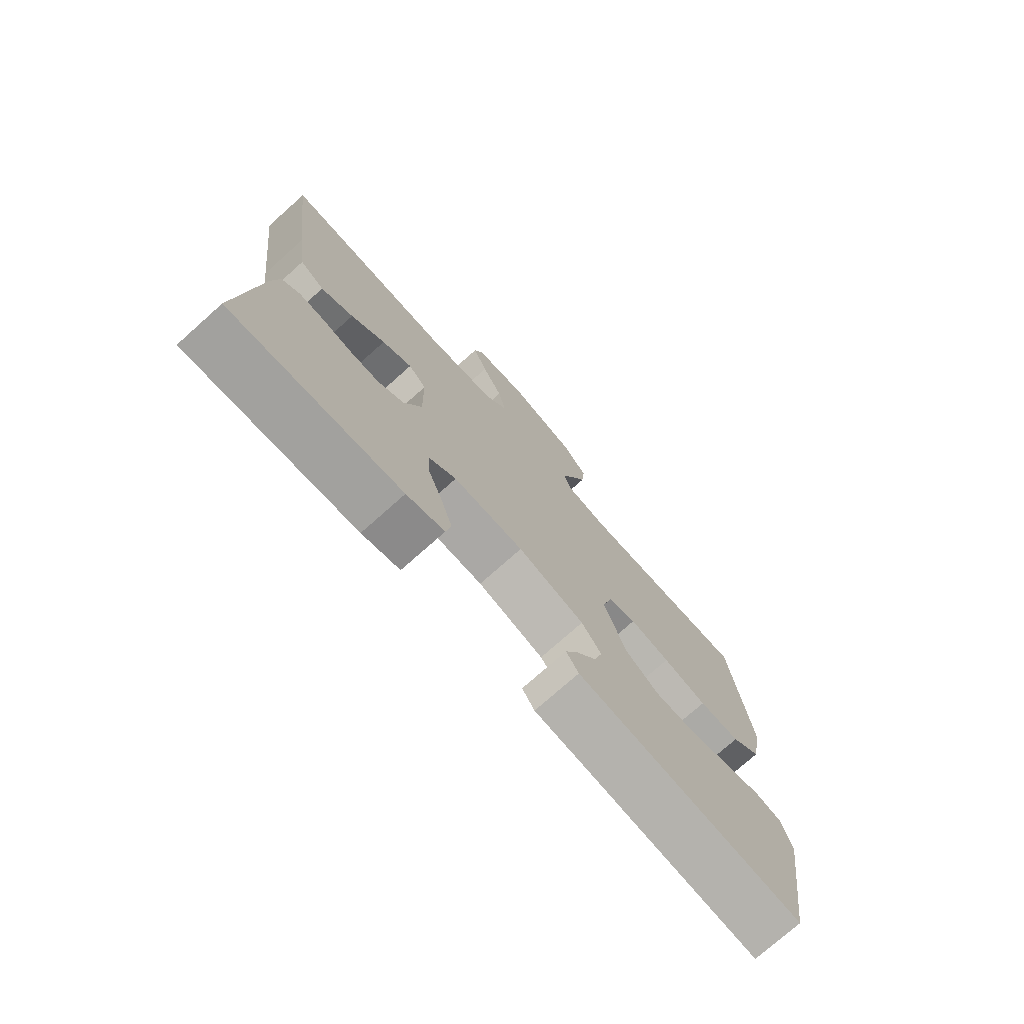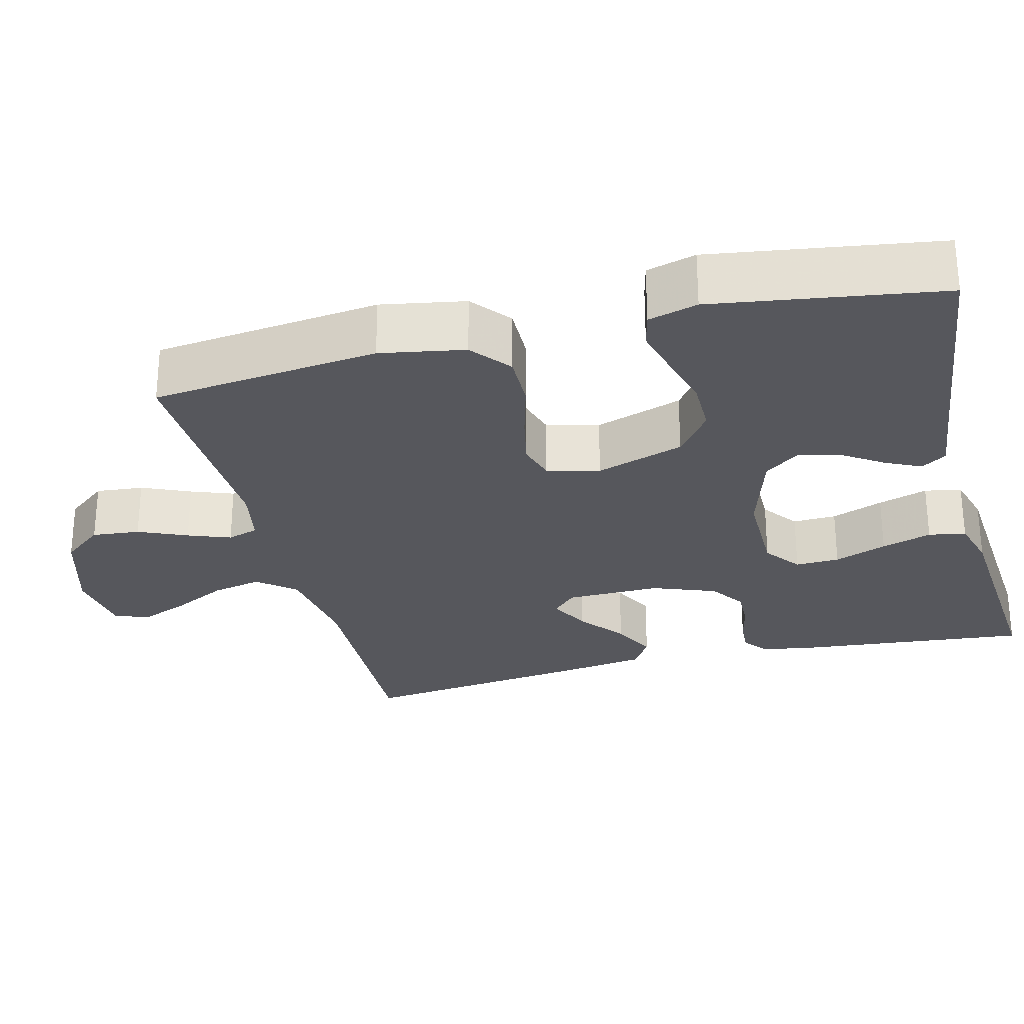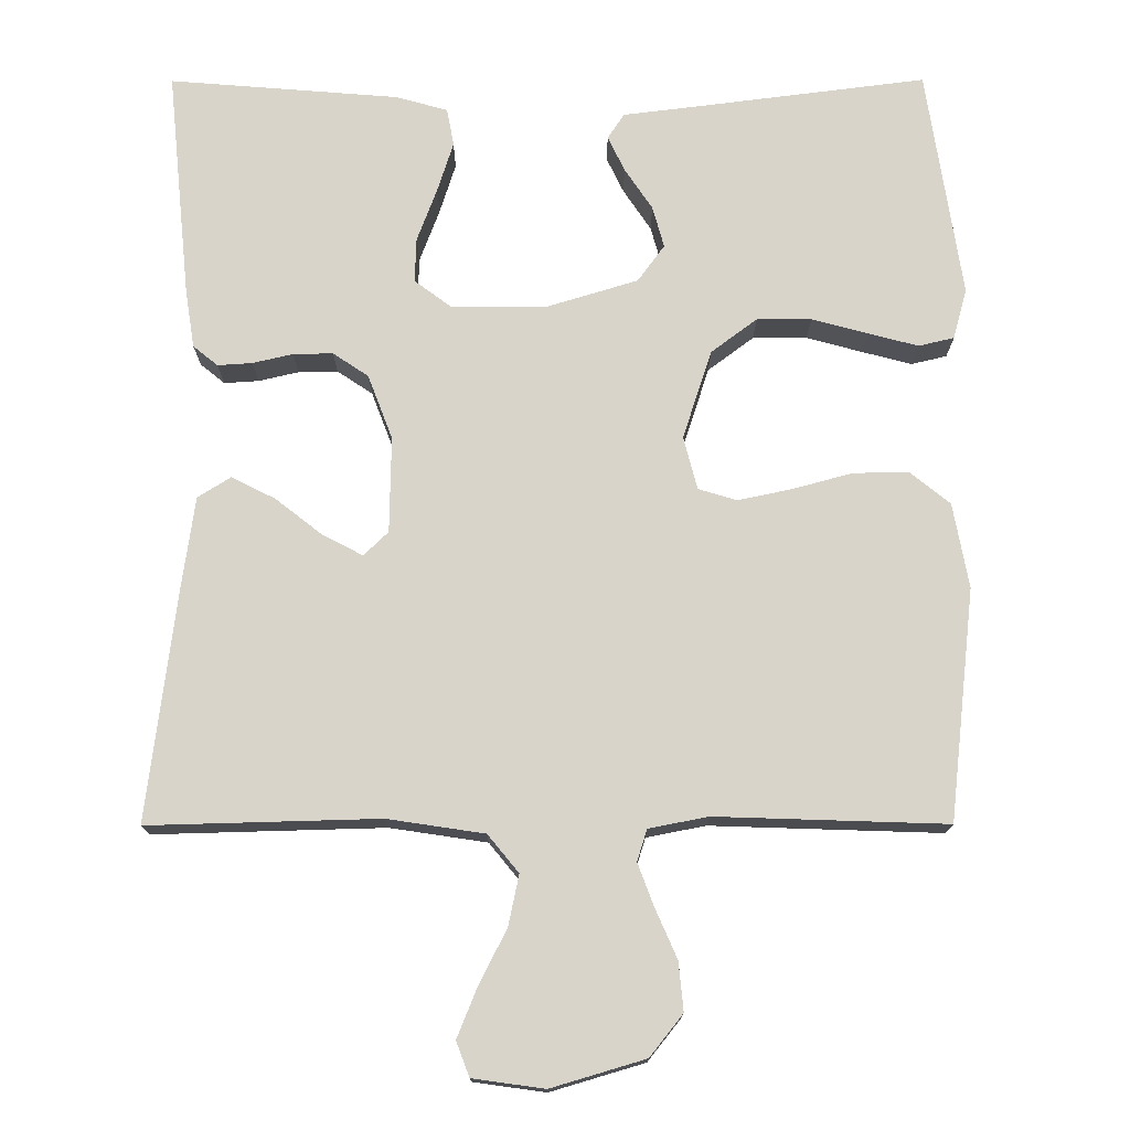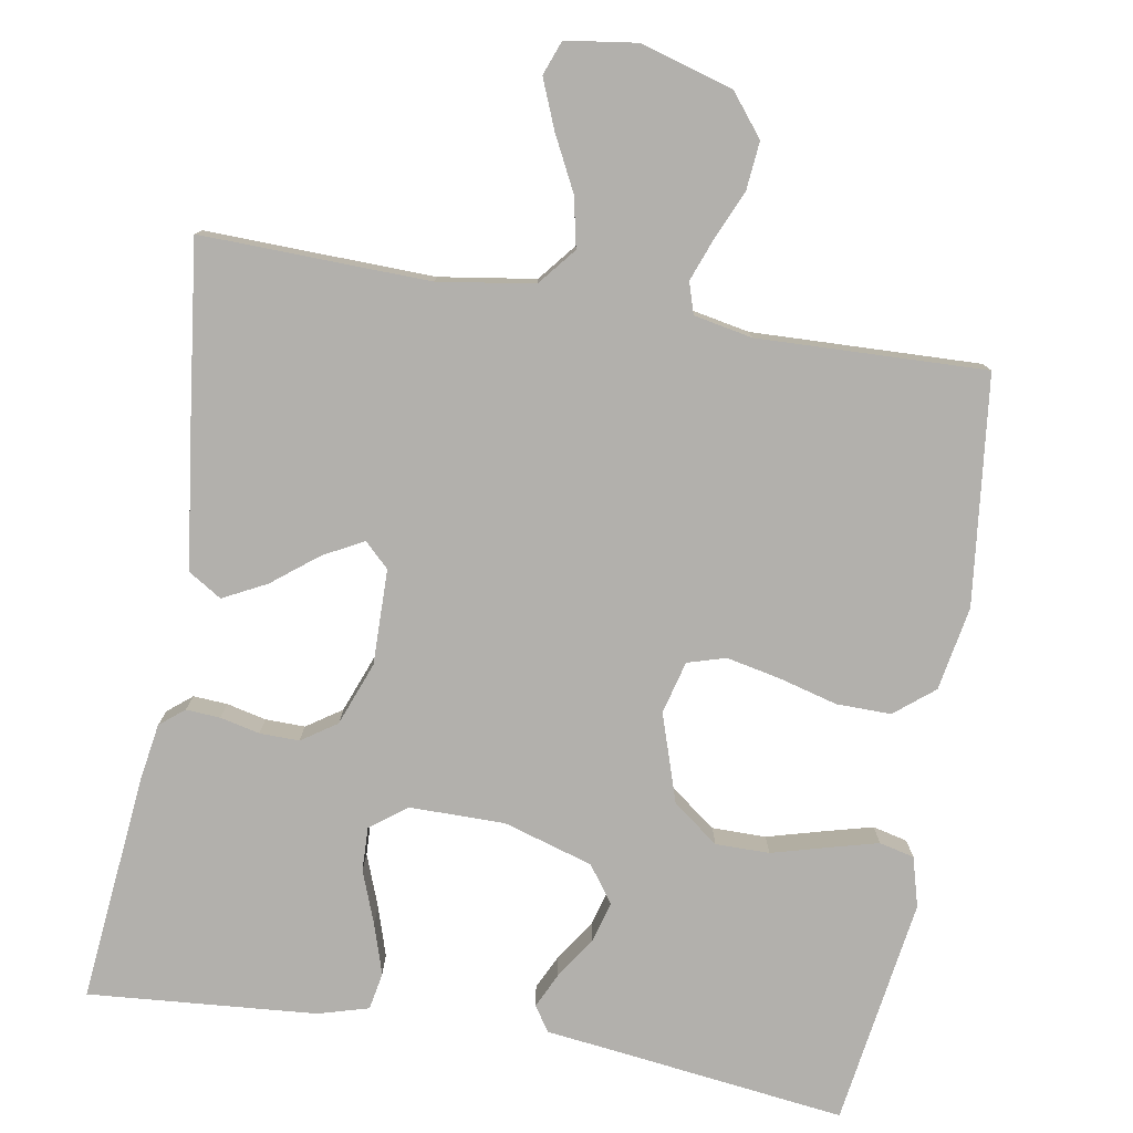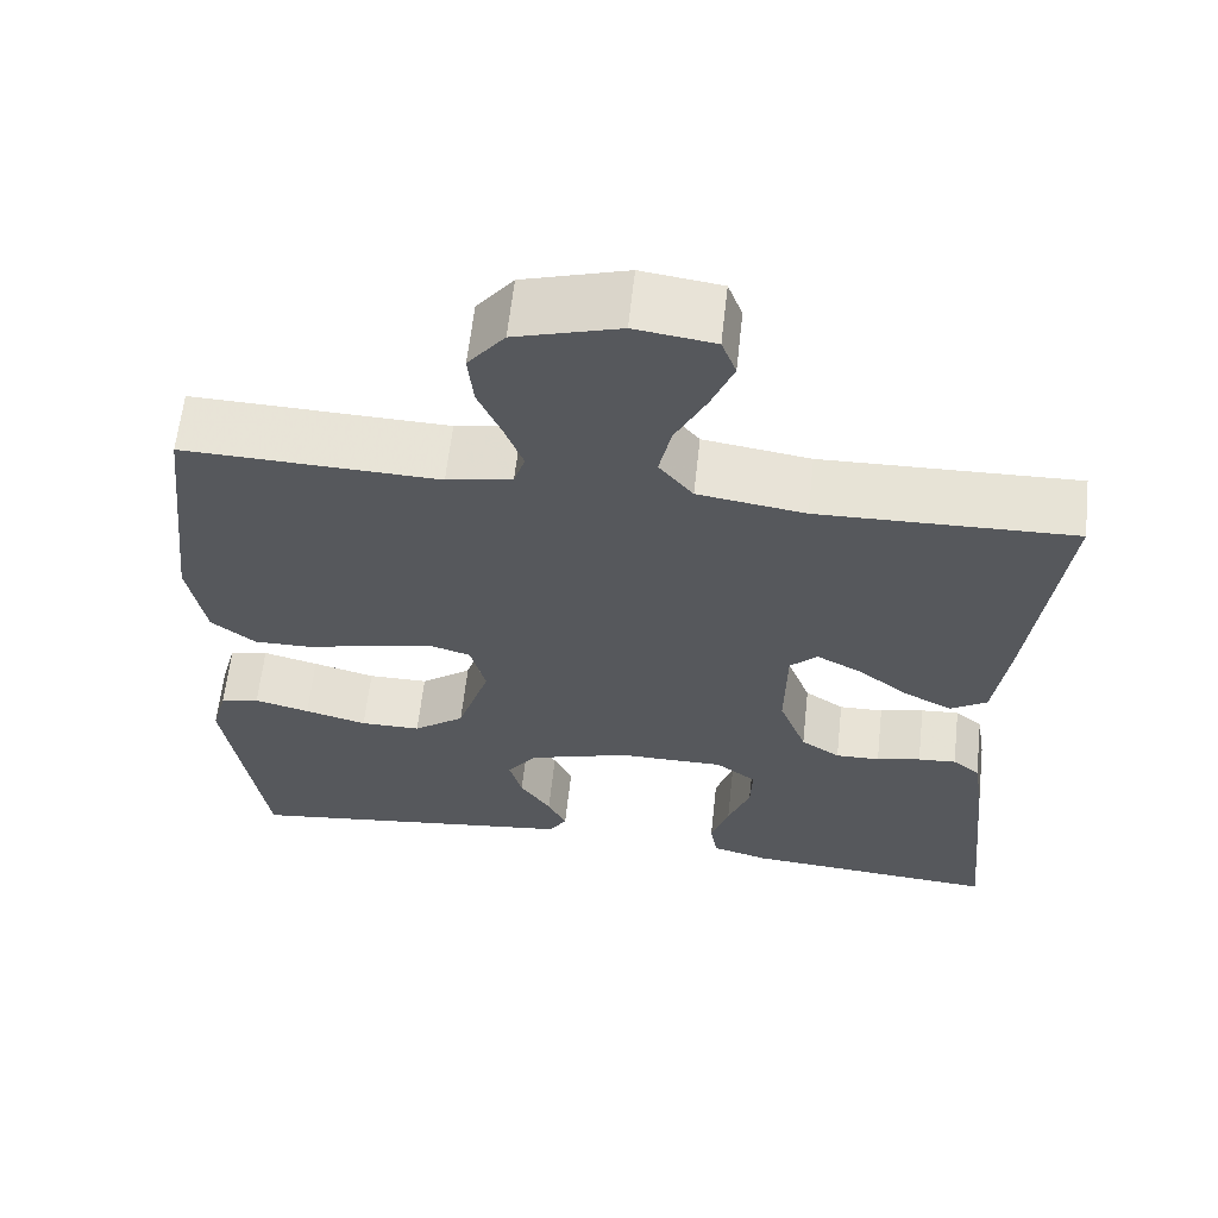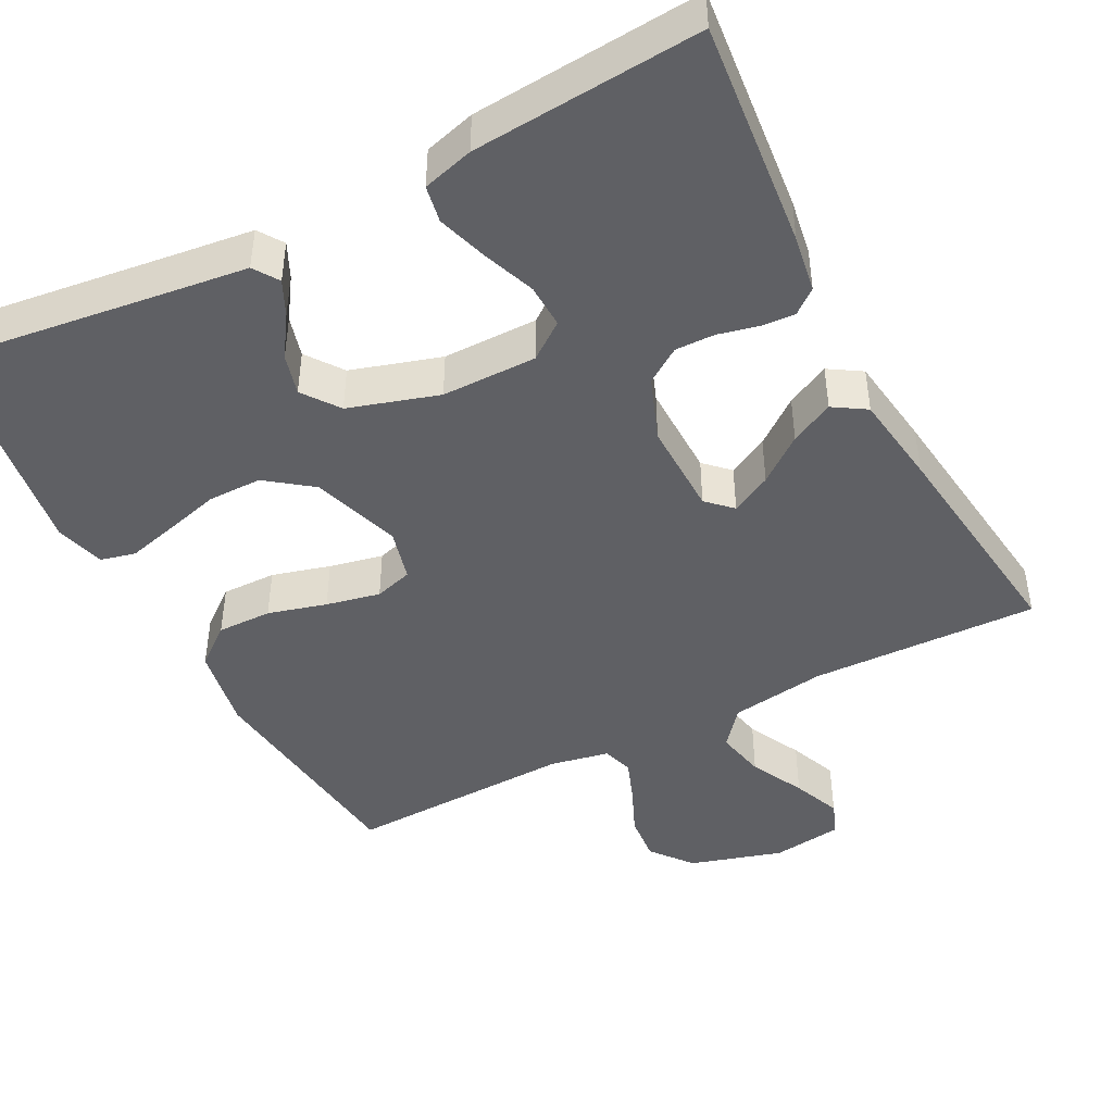
<metadata>
{"format":"obj","ext":"obj","renderer":"f3d","projection":"perspective","resolution":1024,"background":"white","views":[{"elev":-75.2,"azim":-48.3,"up":"+Z"},{"elev":-27.5,"azim":104.3,"up":"+Y"},{"elev":74.9,"azim":-0.1,"up":"+Y"},{"elev":-78.7,"azim":-9.7,"up":"+Y"},{"elev":62.0,"azim":-173.7,"up":"+Z"},{"elev":-44.8,"azim":-152.6,"up":"+Y"}]}
</metadata>
<code>
v -0.5 0.07 -0.5
v -0.47 0.07 -0.2
v -0.458 0.07 -0.125
v -0.426 0.07 -0.099
v -0.381 0.07 -0.102
v -0.329 0.07 -0.114
v -0.277 0.07 -0.115
v -0.231 0.07 -0.084
v -0.199 0.07 0
v -0.201 0.07 0.125
v -0.233 0.07 0.156
v -0.286 0.07 0.128
v -0.346 0.07 0.081
v -0.403 0.07 0.052
v -0.446 0.07 0.079
v -0.463 0.07 0.2
v -0.5 0.07 0.5
v -0.2 0.07 0.492
v -0.074 0.07 0.511
v -0.034 0.07 0.56
v -0.048 0.07 0.626
v -0.084 0.07 0.697
v -0.11 0.07 0.761
v -0.093 0.07 0.806
v 0 0.07 0.819
v 0.122 0.07 0.783
v 0.165 0.07 0.729
v 0.159 0.07 0.666
v 0.131 0.07 0.602
v 0.11 0.07 0.546
v 0.123 0.07 0.505
v 0.2 0.07 0.49
v 0.5 0.07 0.5
v 0.534 0.07 0.2
v 0.514 0.07 0.089
v 0.462 0.07 0.047
v 0.39 0.07 0.048
v 0.313 0.07 0.069
v 0.242 0.07 0.084
v 0.192 0.07 0.069
v 0.174 0.07 0
v 0.212 0.07 -0.116
v 0.272 0.07 -0.161
v 0.343 0.07 -0.161
v 0.416 0.07 -0.141
v 0.481 0.07 -0.124
v 0.527 0.07 -0.135
v 0.545 0.07 -0.2
v 0.5 0.07 -0.5
v 0.2 0.07 -0.462
v 0.102 0.07 -0.45
v 0.08 0.07 -0.417
v 0.102 0.07 -0.371
v 0.138 0.07 -0.317
v 0.153 0.07 -0.263
v 0.118 0.07 -0.215
v 0 0.07 -0.179
v -0.125 0.07 -0.179
v -0.173 0.07 -0.215
v -0.171 0.07 -0.273
v -0.145 0.07 -0.342
v -0.124 0.07 -0.408
v -0.133 0.07 -0.457
v -0.2 0.07 -0.476
v -0.5 0 -0.5
v -0.47 0 -0.2
v -0.458 0 -0.125
v -0.426 0 -0.099
v -0.381 0 -0.102
v -0.329 0 -0.114
v -0.277 0 -0.115
v -0.231 0 -0.084
v -0.199 0 0
v -0.201 0 0.125
v -0.233 0 0.156
v -0.286 0 0.128
v -0.346 0 0.081
v -0.403 0 0.052
v -0.446 0 0.079
v -0.463 0 0.2
v -0.5 0 0.5
v -0.2 0 0.492
v -0.074 0 0.511
v -0.034 0 0.56
v -0.048 0 0.626
v -0.084 0 0.697
v -0.11 0 0.761
v -0.093 0 0.806
v 0 0 0.819
v 0.122 0 0.783
v 0.165 0 0.729
v 0.159 0 0.666
v 0.131 0 0.602
v 0.11 0 0.546
v 0.123 0 0.505
v 0.2 0 0.49
v 0.5 0 0.5
v 0.534 0 0.2
v 0.514 0 0.089
v 0.462 0 0.047
v 0.39 0 0.048
v 0.313 0 0.069
v 0.242 0 0.084
v 0.192 0 0.069
v 0.174 0 0
v 0.212 0 -0.116
v 0.272 0 -0.161
v 0.343 0 -0.161
v 0.416 0 -0.141
v 0.481 0 -0.124
v 0.527 0 -0.135
v 0.545 0 -0.2
v 0.5 0 -0.5
v 0.2 0 -0.462
v 0.102 0 -0.45
v 0.08 0 -0.417
v 0.102 0 -0.371
v 0.138 0 -0.317
v 0.153 0 -0.263
v 0.118 0 -0.215
v 0 0 -0.179
v -0.125 0 -0.179
v -0.173 0 -0.215
v -0.171 0 -0.273
v -0.145 0 -0.342
v -0.124 0 -0.408
v -0.133 0 -0.457
v -0.2 0 -0.476
f 4 5 6
f 3 4 6
f 2 3 6
f 1 2 6
f 64 1 6
f 63 64 6
f 62 63 6
f 61 62 6
f 60 61 6
f 59 60 6 7
f 58 59 7 8
f 57 58 8 9
f 56 57 9 10
f 52 53 54
f 51 52 54
f 50 51 54
f 50 54 55
f 49 50 55
f 48 49 55
f 47 48 55
f 46 47 55
f 45 46 55
f 44 45 55
f 43 44 55 56
f 36 37 38
f 35 36 38
f 34 35 38
f 33 34 38
f 32 33 38
f 31 32 38 39
f 30 31 39 40
f 27 28 29
f 26 27 29
f 25 26 29
f 24 25 29
f 23 24 29
f 22 23 29
f 21 22 29
f 20 21 29 30
f 30 40 41
f 20 30 41
f 19 20 41
f 16 17 18
f 15 16 18
f 14 15 18
f 13 14 18
f 12 13 18
f 11 12 18 19
f 42 43 56 10
f 19 41 42
f 11 19 42
f 10 11 42
f 70 69 68
f 70 68 67
f 70 67 66
f 70 66 65
f 70 65 128
f 70 128 127
f 70 127 126
f 70 126 125
f 70 125 124
f 71 70 124 123
f 72 71 123 122
f 73 72 122 121
f 74 73 121 120
f 118 117 116
f 118 116 115
f 118 115 114
f 119 118 114
f 119 114 113
f 119 113 112
f 119 112 111
f 119 111 110
f 119 110 109
f 119 109 108
f 120 119 108 107
f 102 101 100
f 102 100 99
f 102 99 98
f 102 98 97
f 102 97 96
f 103 102 96 95
f 104 103 95 94
f 93 92 91
f 93 91 90
f 93 90 89
f 93 89 88
f 93 88 87
f 93 87 86
f 93 86 85
f 94 93 85 84
f 105 104 94
f 105 94 84
f 105 84 83
f 82 81 80
f 82 80 79
f 82 79 78
f 82 78 77
f 82 77 76
f 83 82 76 75
f 74 120 107 106
f 106 105 83
f 106 83 75
f 106 75 74
f 1 65 66 2
f 2 66 67 3
f 3 67 68 4
f 4 68 69 5
f 5 69 70 6
f 6 70 71 7
f 7 71 72 8
f 8 72 73 9
f 9 73 74 10
f 10 74 75 11
f 11 75 76 12
f 12 76 77 13
f 13 77 78 14
f 14 78 79 15
f 15 79 80 16
f 16 80 81 17
f 17 81 82 18
f 18 82 83 19
f 19 83 84 20
f 20 84 85 21
f 21 85 86 22
f 22 86 87 23
f 23 87 88 24
f 24 88 89 25
f 25 89 90 26
f 26 90 91 27
f 27 91 92 28
f 28 92 93 29
f 29 93 94 30
f 30 94 95 31
f 31 95 96 32
f 32 96 97 33
f 33 97 98 34
f 34 98 99 35
f 35 99 100 36
f 36 100 101 37
f 37 101 102 38
f 38 102 103 39
f 39 103 104 40
f 40 104 105 41
f 41 105 106 42
f 42 106 107 43
f 43 107 108 44
f 44 108 109 45
f 45 109 110 46
f 46 110 111 47
f 47 111 112 48
f 48 112 113 49
f 49 113 114 50
f 50 114 115 51
f 51 115 116 52
f 52 116 117 53
f 53 117 118 54
f 54 118 119 55
f 55 119 120 56
f 56 120 121 57
f 57 121 122 58
f 58 122 123 59
f 59 123 124 60
f 60 124 125 61
f 61 125 126 62
f 62 126 127 63
f 63 127 128 64
f 64 128 65 1

</code>
